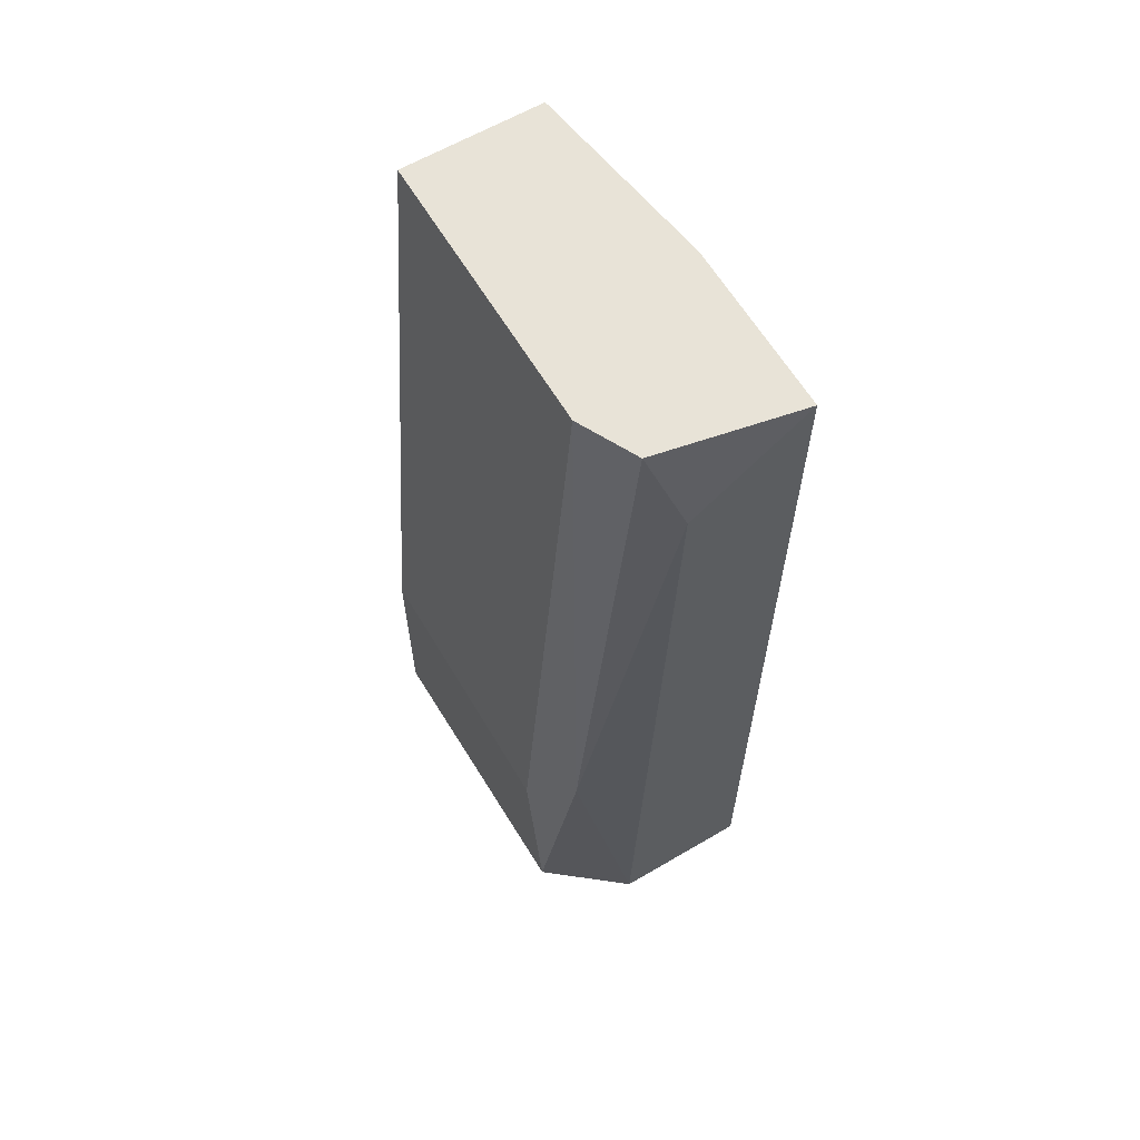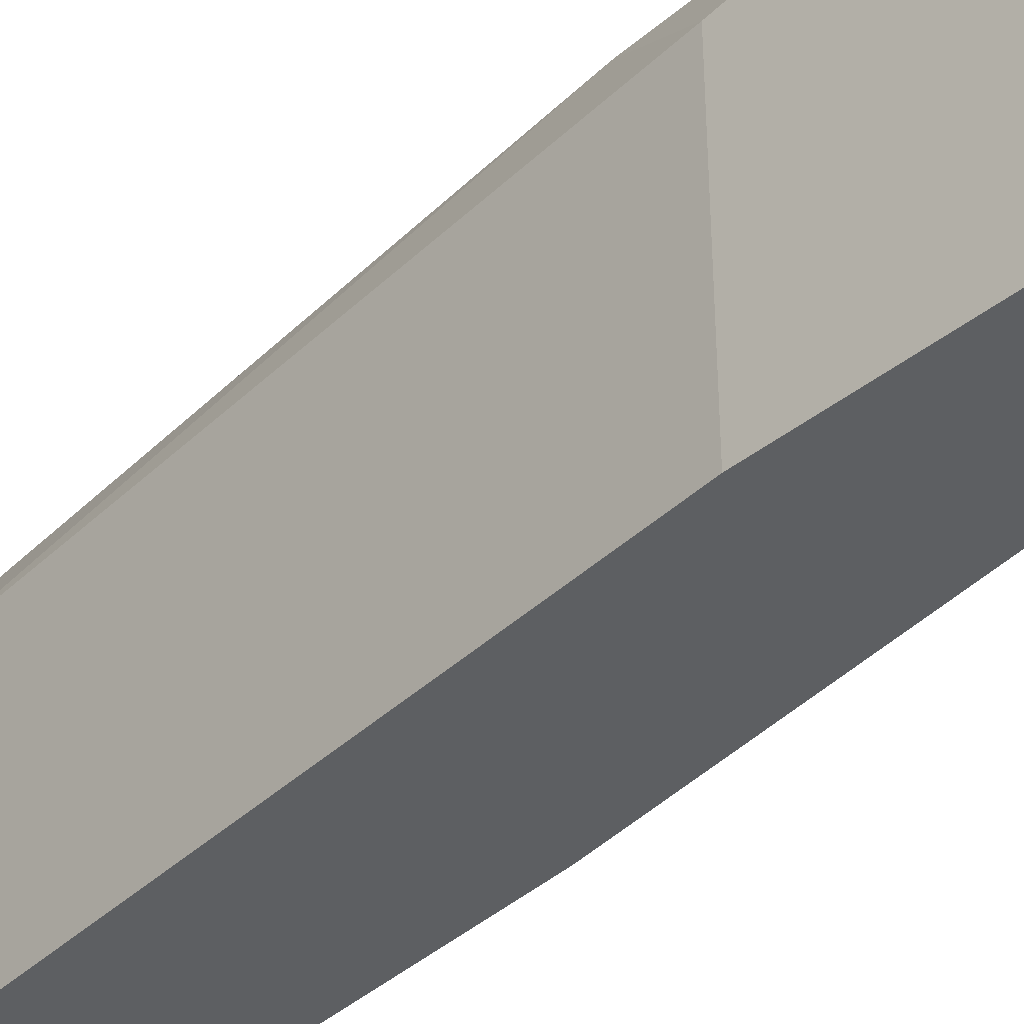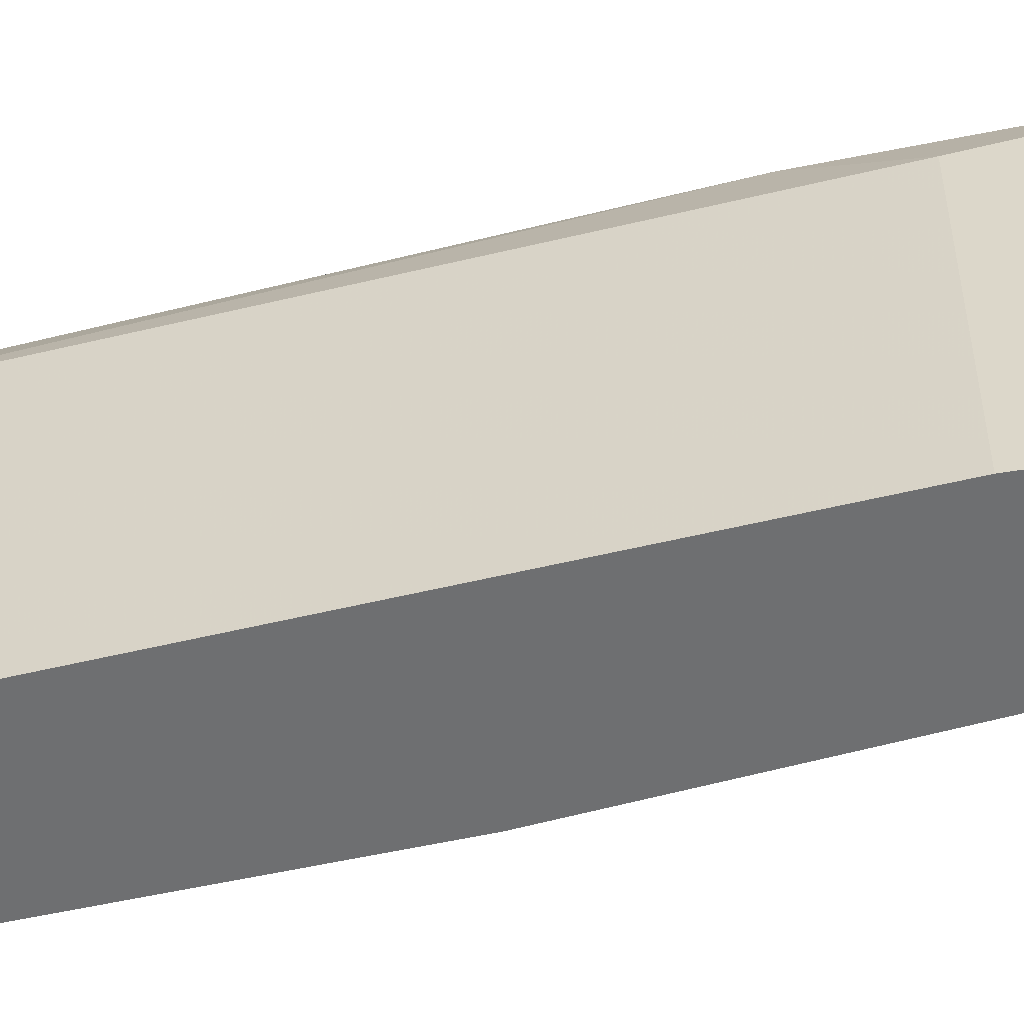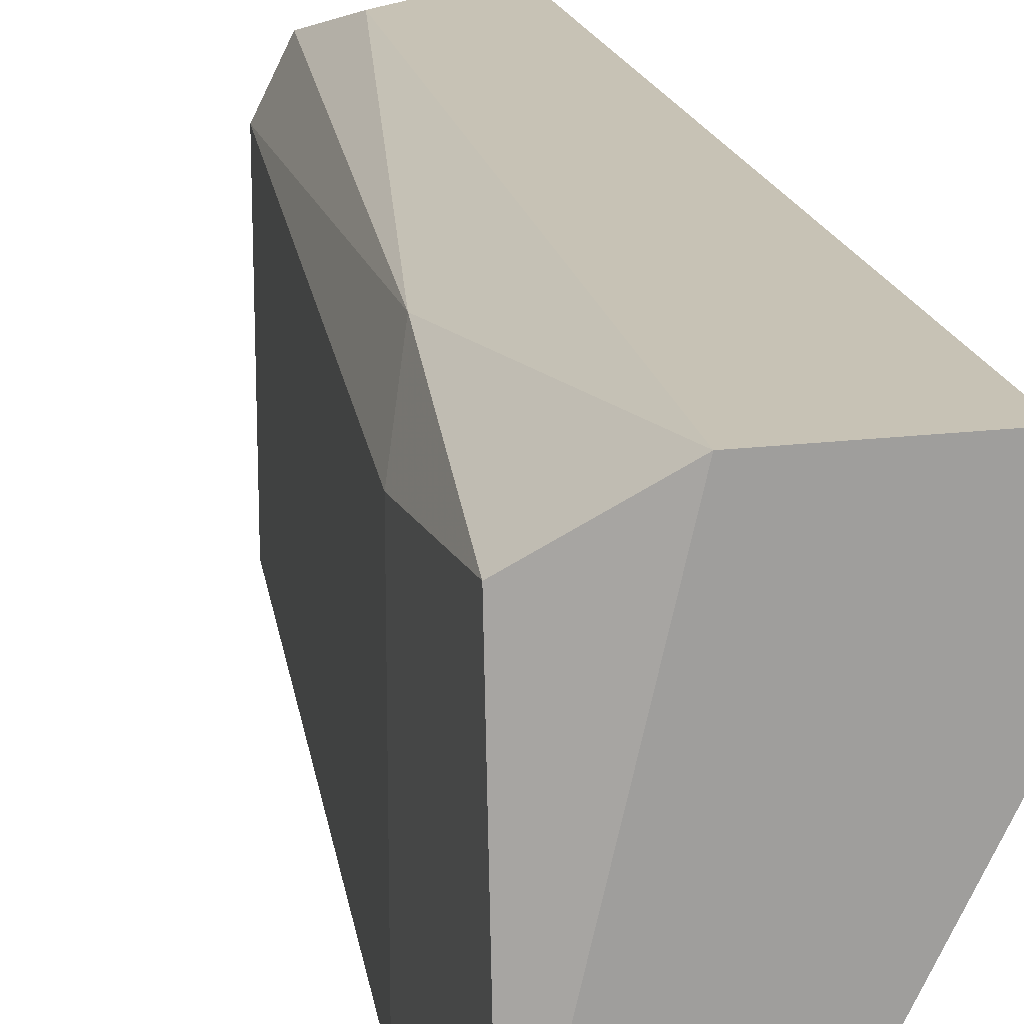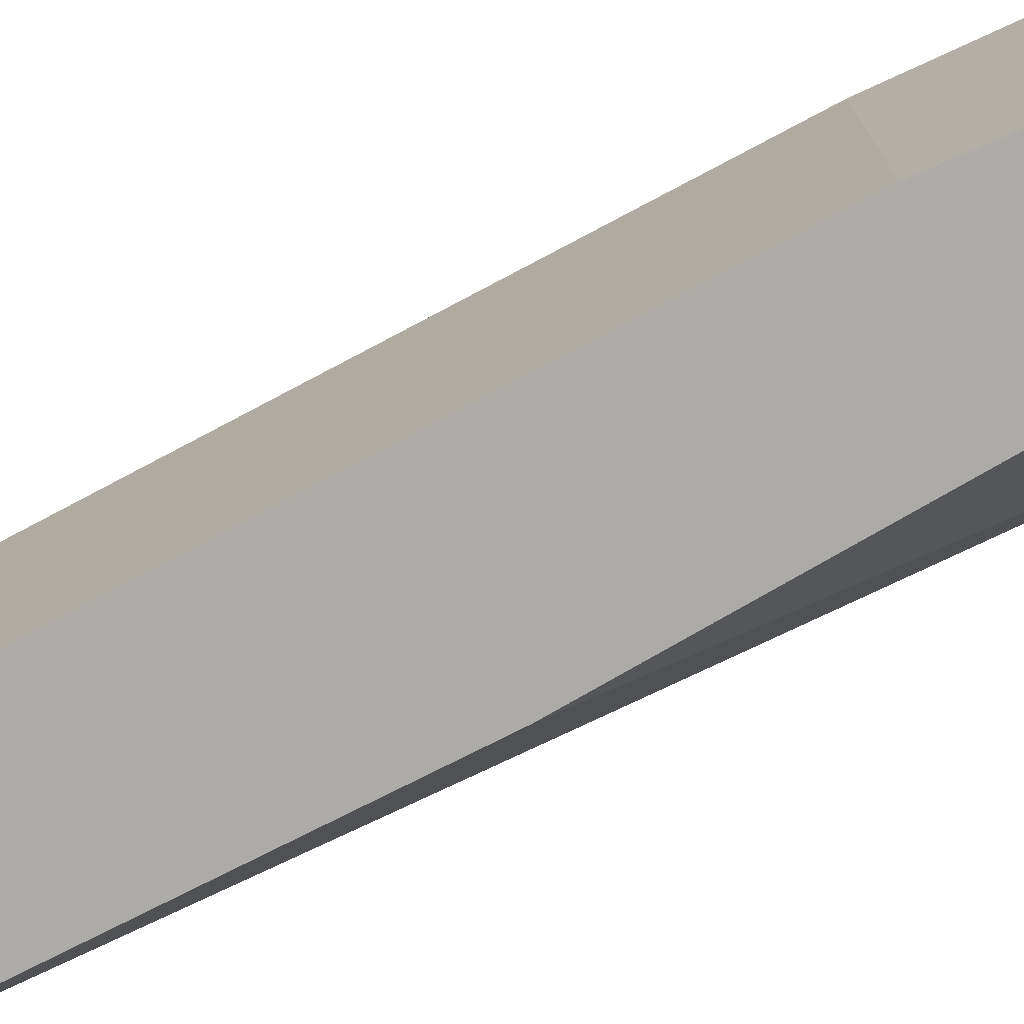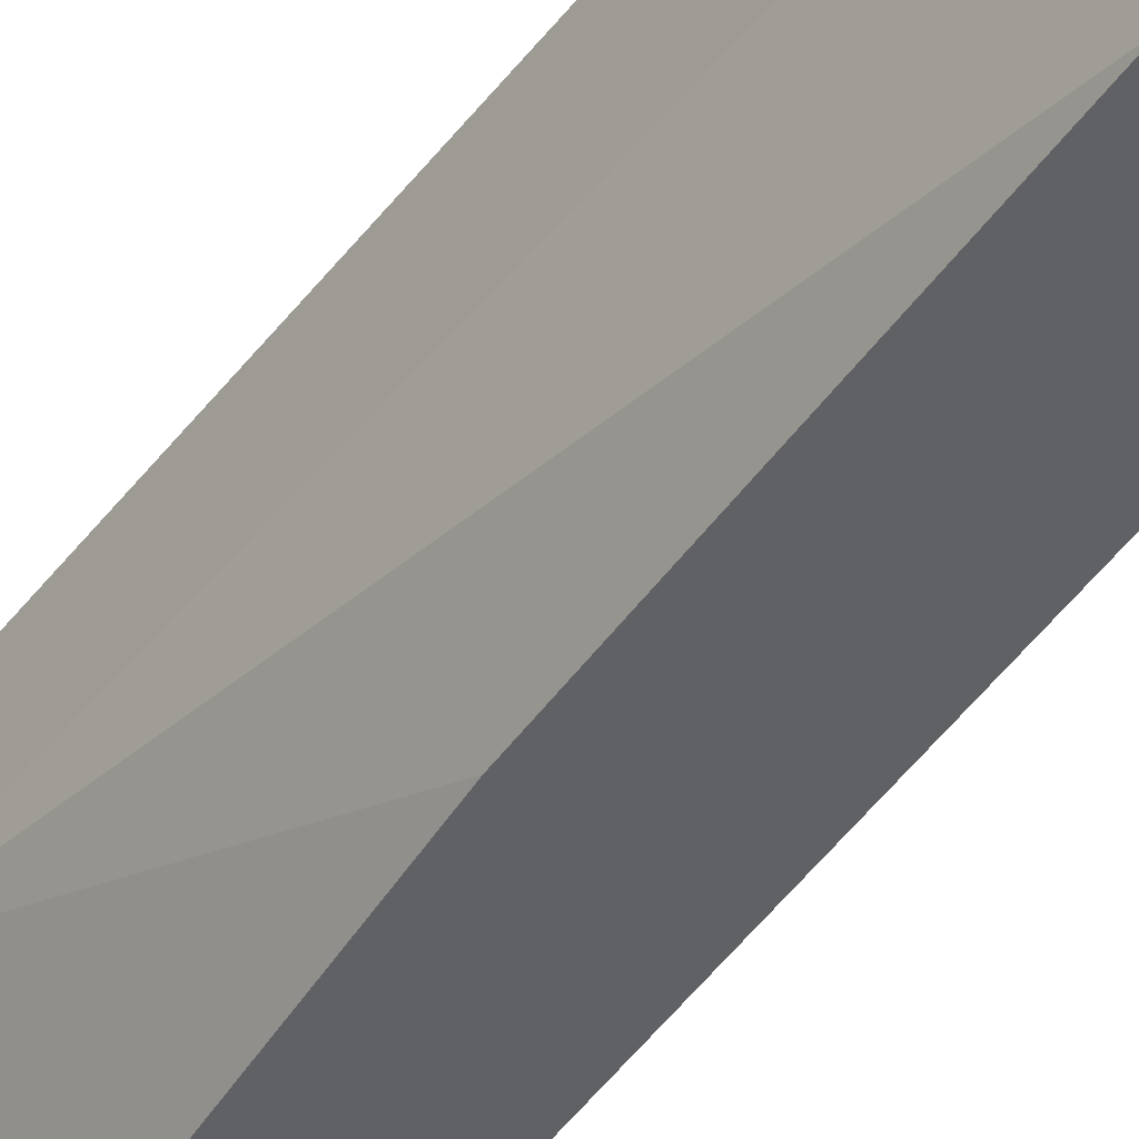
<metadata>
{"format":"obj","ext":"obj","renderer":"f3d","projection":"perspective","resolution":1024,"background":"white","views":[{"elev":62.4,"azim":-30.7,"up":"+Y"},{"elev":-39.5,"azim":-45.2,"up":"+Z"},{"elev":-54.5,"azim":-80.2,"up":"+Z"},{"elev":19.0,"azim":-13.0,"up":"+Z"},{"elev":-76.3,"azim":-66.6,"up":"+Z"},{"elev":-49.0,"azim":142.5,"up":"+Z"}]}
</metadata>
<code>
v -0.05092 -0.01021 0.02255
v -0.05092 -0.01021 0.02684
v -0.05092 0.01804 0.0217
v -0.05092 0.01804 0.02684
v -0.05605 0.01804 0.01571
v -0.05605 0.01804 0.02426
v -0.05691 -0.000786 0.02598
v -0.05263 0.004343 0.01571
v -0.05776 -0.003355 0.01571
v -0.05776 -0.003355 0.02426
v -0.05776 -0.01021 0.01571
v -0.05776 -0.009347 0.02512
v -0.05434 0.01548 0.02684
v -0.05434 -0.01021 0.01571
v -0.0552 -0.01021 0.02684
v -0.0552 0.01804 0.02598
v -0.05177 0.01804 0.01571
f 7 13 16
f 3 4 2
f 4 3 6
f 6 3 17
f 14 9 17
f 9 6 5
f 17 9 5
f 6 17 5
f 3 2 1
f 2 14 1
f 17 3 1
f 2 4 13
f 12 9 11
f 9 14 11
f 14 2 11
f 2 13 15
f 12 11 15
f 11 2 15
f 9 12 10
f 6 9 10
f 14 17 8
f 1 14 8
f 17 1 8
f 15 13 7
f 12 15 7
f 10 12 7
f 6 10 7
f 4 6 16
f 13 4 16
f 6 7 16

</code>
